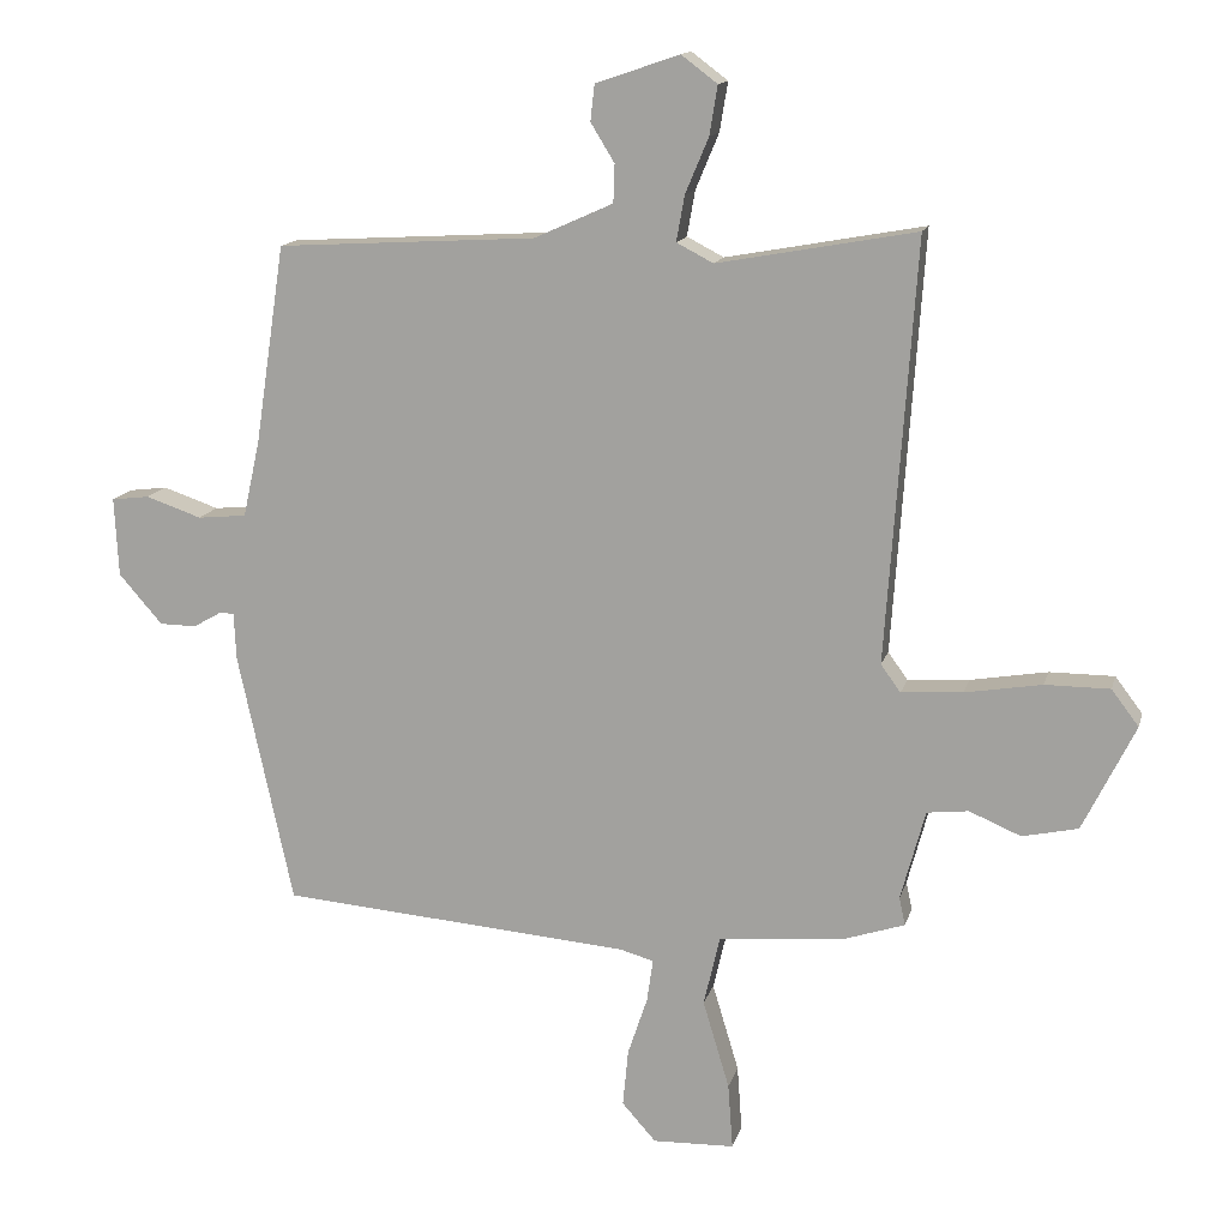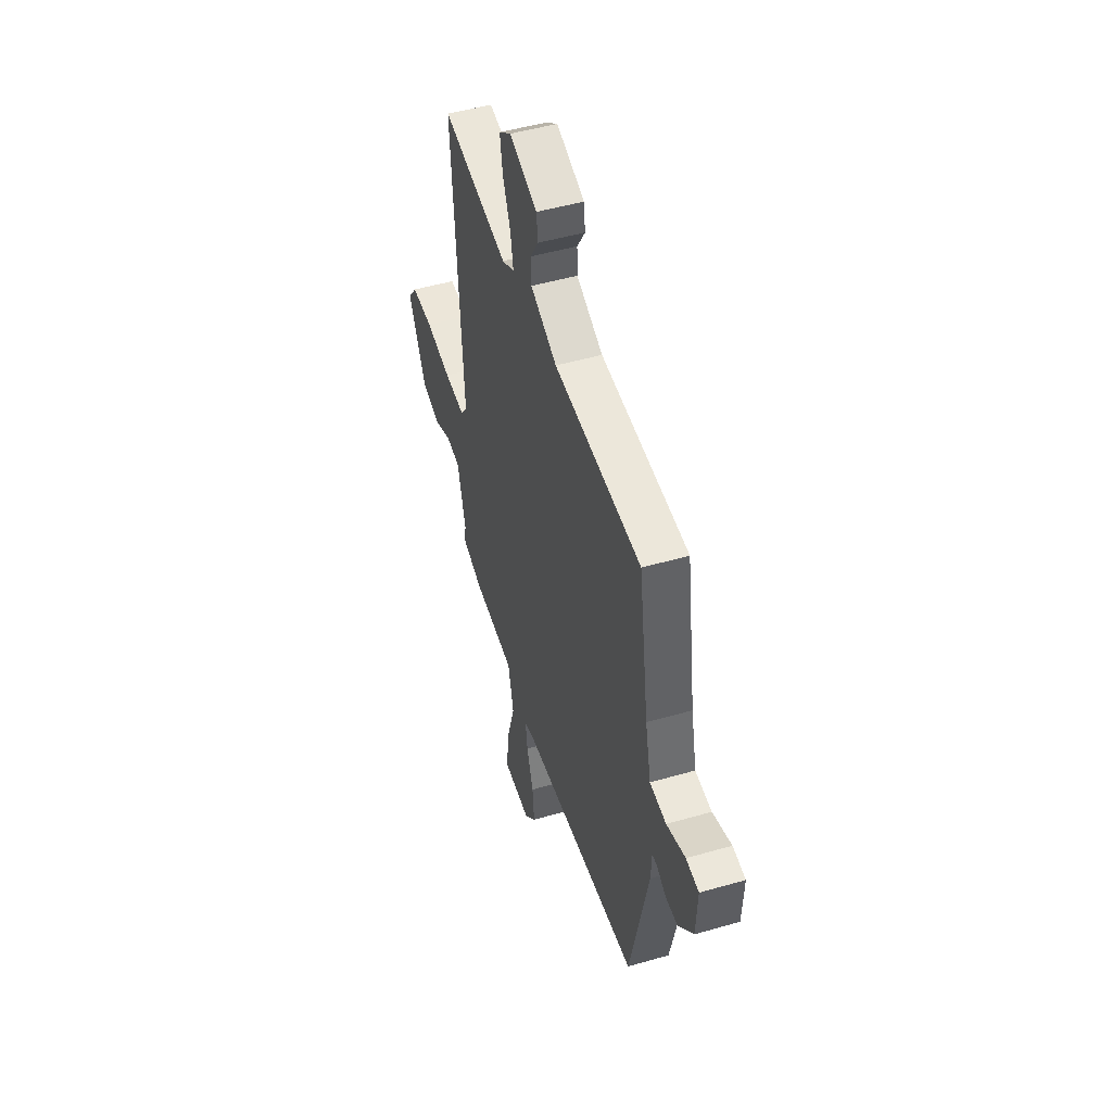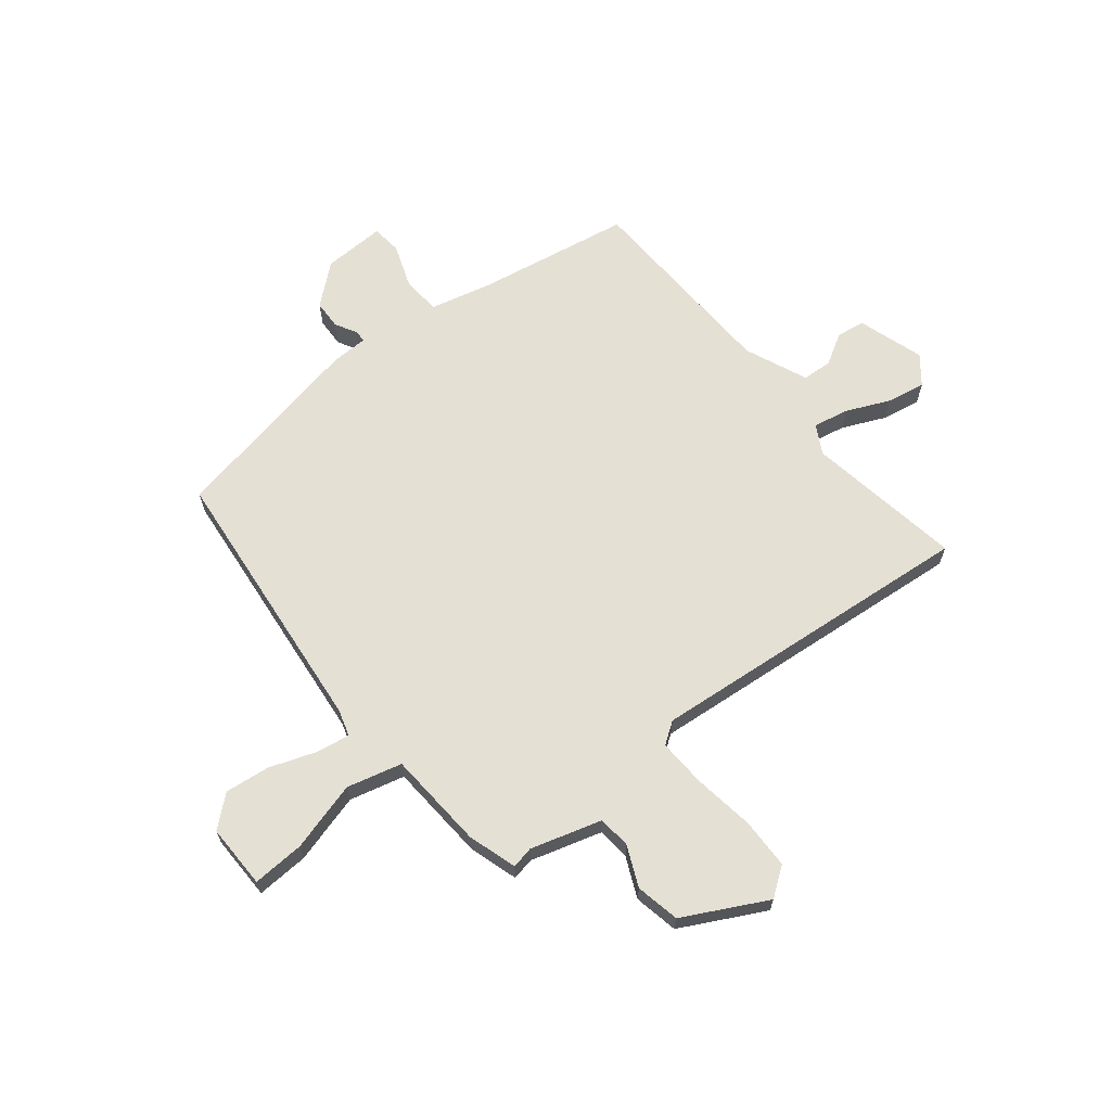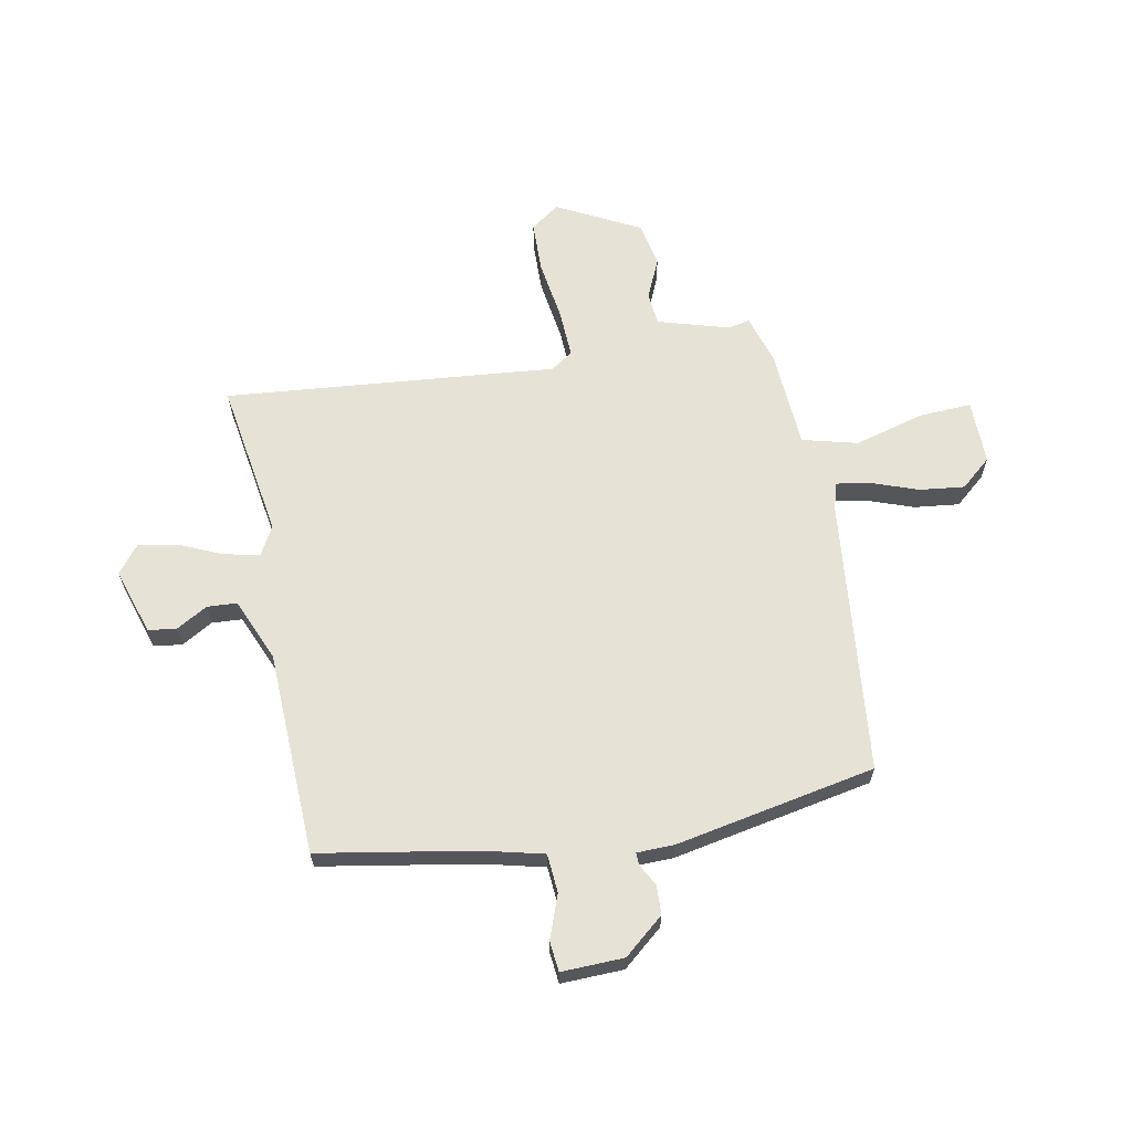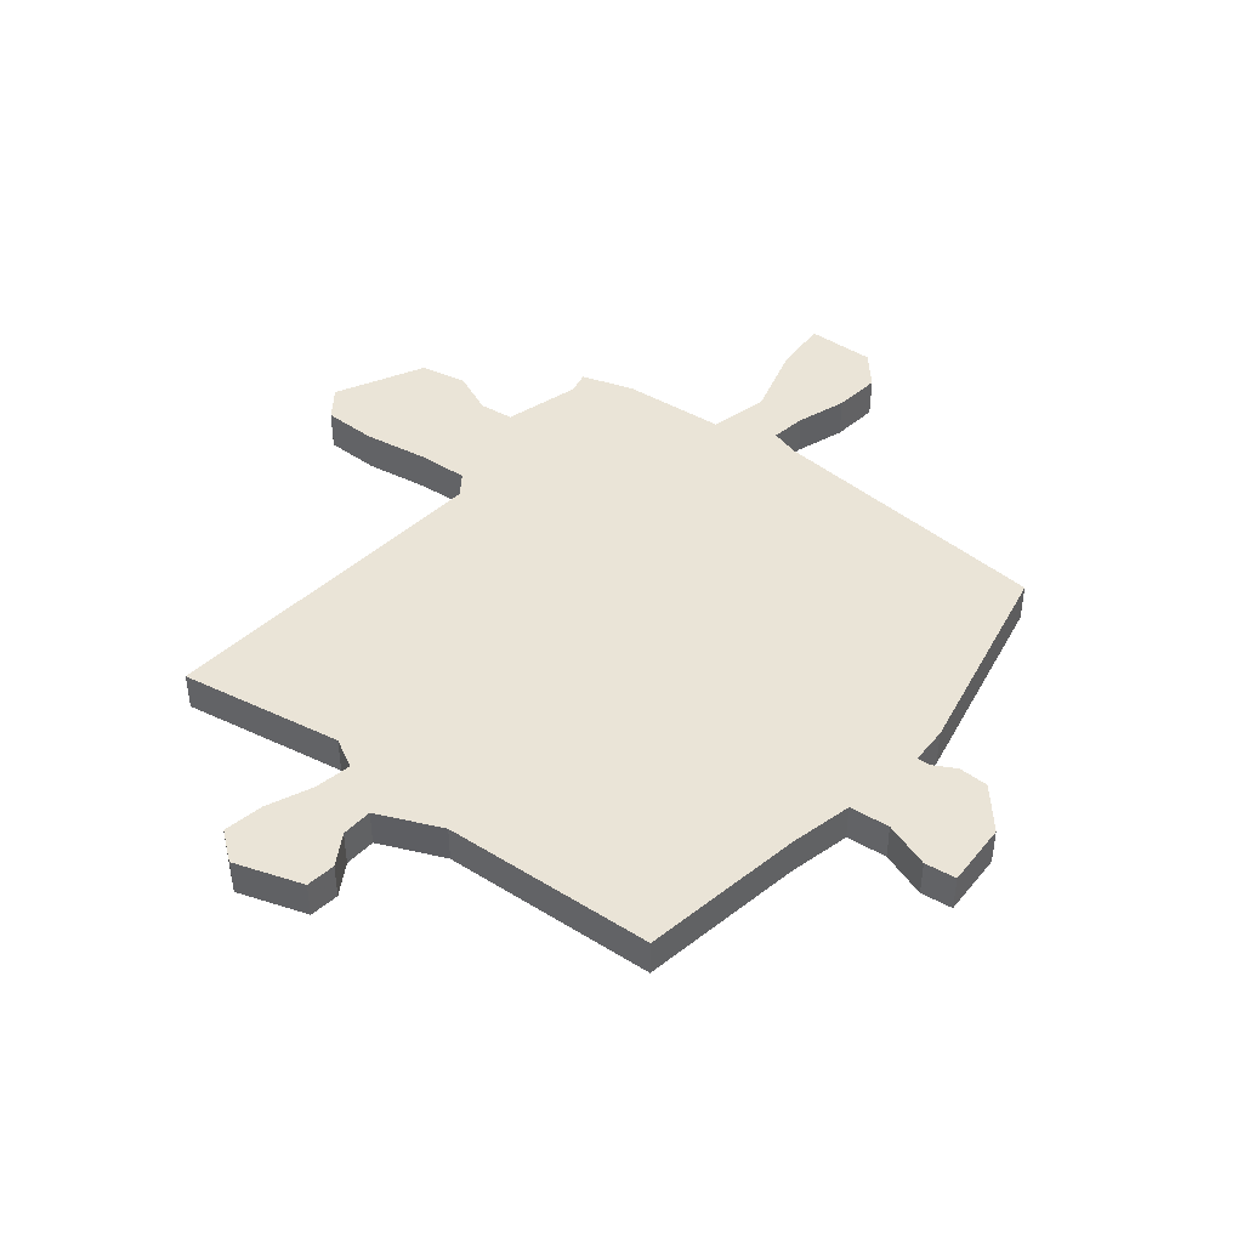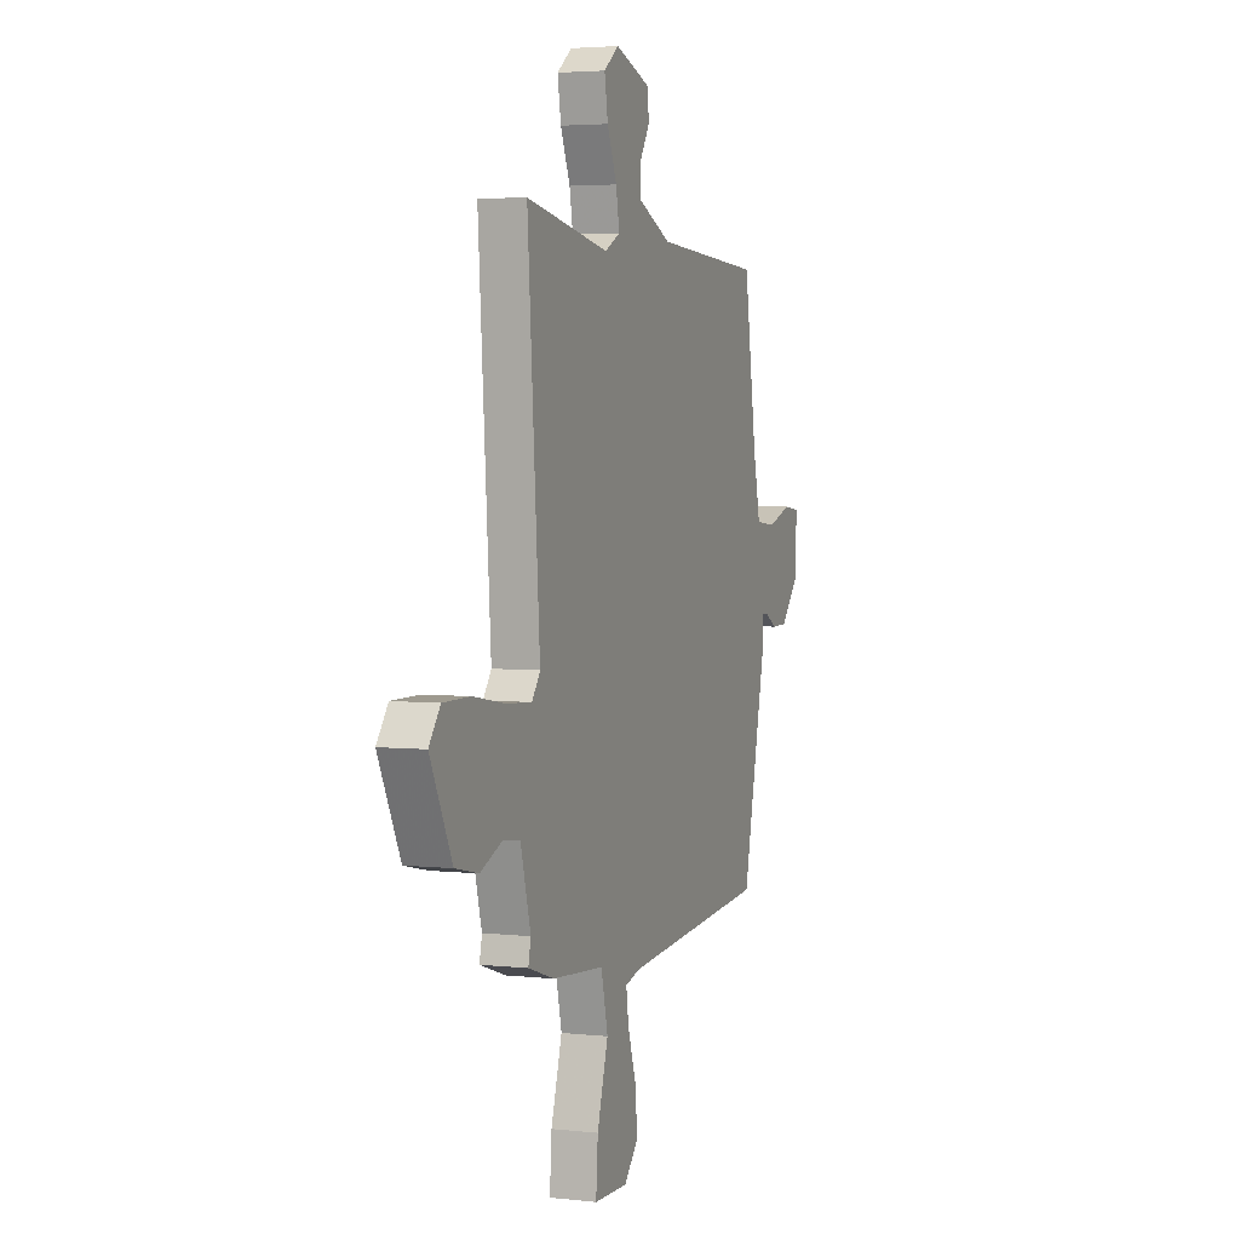
<metadata>
{"format":"obj","ext":"obj","renderer":"f3d","projection":"perspective","resolution":1024,"background":"white","views":[{"elev":14.1,"azim":-166.2,"up":"+Z"},{"elev":49.3,"azim":72.3,"up":"+Z"},{"elev":65.5,"azim":-127.5,"up":"+Y"},{"elev":63.8,"azim":80.5,"up":"+Y"},{"elev":43.8,"azim":39.3,"up":"+Y"},{"elev":3.7,"azim":-69.8,"up":"+Z"}]}
</metadata>
<code>
v -0.502 0.07 -0.459
v -0.493 0.07 -0.418
v -0.529 0.07 -0.285
v -0.59 0.07 -0.278
v -0.666 0.07 -0.31
v -0.748 0.07 -0.292
v -0.825 0.07 -0.136
v -0.785 0.07 -0.083
v -0.69 0.07 -0.083
v -0.577 0.07 -0.102
v -0.487 0.07 -0.108
v -0.458 0.07 -0.068
v -0.501 0.07 0.551
v -0.209 0.07 0.498
v -0.155 0.07 0.526
v -0.167 0.07 0.593
v -0.201 0.07 0.674
v -0.213 0.07 0.746
v -0.16 0.07 0.786
v -0.037 0.07 0.744
v -0.031 0.07 0.691
v -0.066 0.07 0.634
v -0.064 0.07 0.578
v 0.052 0.07 0.526
v 0.433 0.07 0.504
v 0.477 0.07 0.213
v 0.502 0.07 0.1
v 0.574 0.07 0.093
v 0.656 0.07 0.121
v 0.712 0.07 0.114
v 0.706 0.07 -0.002
v 0.642 0.07 -0.075
v 0.588 0.07 -0.076
v 0.548 0.07 -0.053
v 0.525 0.07 -0.052
v 0.522 0.07 -0.121
v 0.441 0.07 -0.493
v -0.075 0.07 -0.535
v -0.125 0.07 -0.549
v -0.116 0.07 -0.612
v -0.087 0.07 -0.699
v -0.079 0.07 -0.783
v -0.129 0.07 -0.839
v -0.249 0.07 -0.835
v -0.242 0.07 -0.738
v -0.203 0.07 -0.608
v -0.227 0.07 -0.505
v -0.411 0.07 -0.489
v -0.502 0 -0.459
v -0.493 0 -0.418
v -0.529 0 -0.285
v -0.59 0 -0.278
v -0.666 0 -0.31
v -0.748 0 -0.292
v -0.825 0 -0.136
v -0.785 0 -0.083
v -0.69 0 -0.083
v -0.577 0 -0.102
v -0.487 0 -0.108
v -0.458 0 -0.068
v -0.501 0 0.551
v -0.209 0 0.498
v -0.155 0 0.526
v -0.167 0 0.593
v -0.201 0 0.674
v -0.213 0 0.746
v -0.16 0 0.786
v -0.037 0 0.744
v -0.031 0 0.691
v -0.066 0 0.634
v -0.064 0 0.578
v 0.052 0 0.526
v 0.433 0 0.504
v 0.477 0 0.213
v 0.502 0 0.1
v 0.574 0 0.093
v 0.656 0 0.121
v 0.712 0 0.114
v 0.706 0 -0.002
v 0.642 0 -0.075
v 0.588 0 -0.076
v 0.548 0 -0.053
v 0.525 0 -0.052
v 0.522 0 -0.121
v 0.441 0 -0.493
v -0.075 0 -0.535
v -0.125 0 -0.549
v -0.116 0 -0.612
v -0.087 0 -0.699
v -0.079 0 -0.783
v -0.129 0 -0.839
v -0.249 0 -0.835
v -0.242 0 -0.738
v -0.203 0 -0.608
v -0.227 0 -0.505
v -0.411 0 -0.489
f 47 48 1 2
f 44 45 46
f 43 44 46
f 42 43 46
f 41 42 46
f 40 41 46
f 39 40 46 47
f 38 39 47
f 47 2 3
f 38 47 3
f 37 38 3
f 36 37 3
f 35 36 3
f 32 33 34
f 31 32 34
f 30 31 34
f 29 30 34
f 28 29 34
f 27 28 34 35
f 35 3 4
f 27 35 4
f 26 27 4
f 24 25 26 4
f 20 21 22
f 19 20 22
f 18 19 22
f 17 18 22
f 16 17 22
f 15 16 22 23
f 12 13 14
f 12 14 15
f 8 9 10
f 7 8 10
f 6 7 10
f 5 6 10
f 4 5 10
f 4 10 11
f 24 4 11 12
f 12 15 23 24
f 50 49 96 95
f 94 93 92
f 94 92 91
f 94 91 90
f 94 90 89
f 94 89 88
f 95 94 88 87
f 95 87 86
f 51 50 95
f 51 95 86
f 51 86 85
f 51 85 84
f 51 84 83
f 82 81 80
f 82 80 79
f 82 79 78
f 82 78 77
f 82 77 76
f 83 82 76 75
f 52 51 83
f 52 83 75
f 52 75 74
f 52 74 73 72
f 70 69 68
f 70 68 67
f 70 67 66
f 70 66 65
f 70 65 64
f 71 70 64 63
f 62 61 60
f 63 62 60
f 58 57 56
f 58 56 55
f 58 55 54
f 58 54 53
f 58 53 52
f 59 58 52
f 60 59 52 72
f 72 71 63 60
f 1 49 50 2
f 2 50 51 3
f 3 51 52 4
f 4 52 53 5
f 5 53 54 6
f 6 54 55 7
f 7 55 56 8
f 8 56 57 9
f 9 57 58 10
f 10 58 59 11
f 11 59 60 12
f 12 60 61 13
f 13 61 62 14
f 14 62 63 15
f 15 63 64 16
f 16 64 65 17
f 17 65 66 18
f 18 66 67 19
f 19 67 68 20
f 20 68 69 21
f 21 69 70 22
f 22 70 71 23
f 23 71 72 24
f 24 72 73 25
f 25 73 74 26
f 26 74 75 27
f 27 75 76 28
f 28 76 77 29
f 29 77 78 30
f 30 78 79 31
f 31 79 80 32
f 32 80 81 33
f 33 81 82 34
f 34 82 83 35
f 35 83 84 36
f 36 84 85 37
f 37 85 86 38
f 38 86 87 39
f 39 87 88 40
f 40 88 89 41
f 41 89 90 42
f 42 90 91 43
f 43 91 92 44
f 44 92 93 45
f 45 93 94 46
f 46 94 95 47
f 47 95 96 48
f 48 96 49 1

</code>
